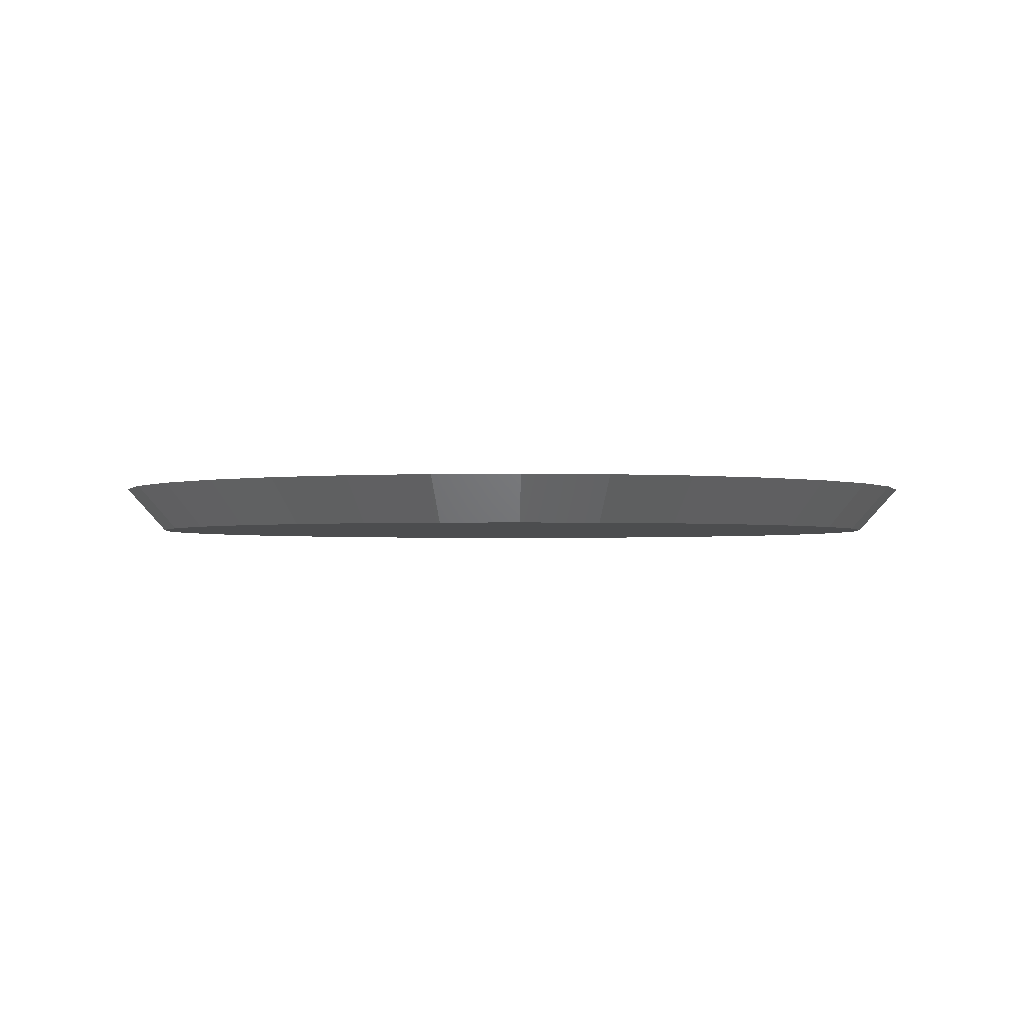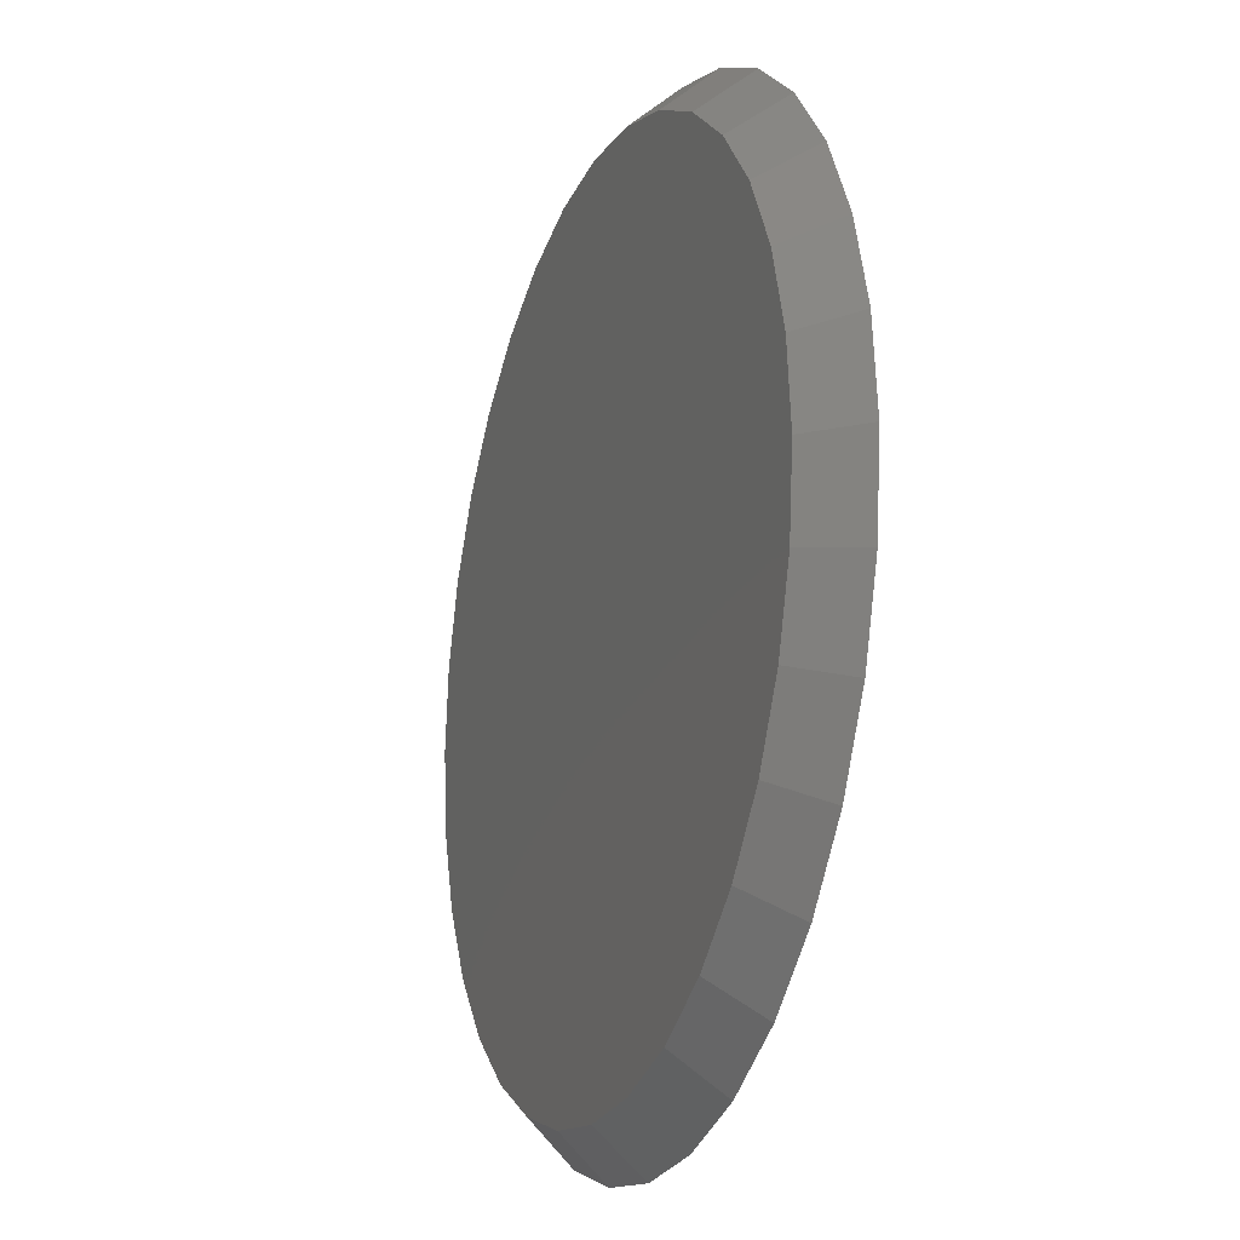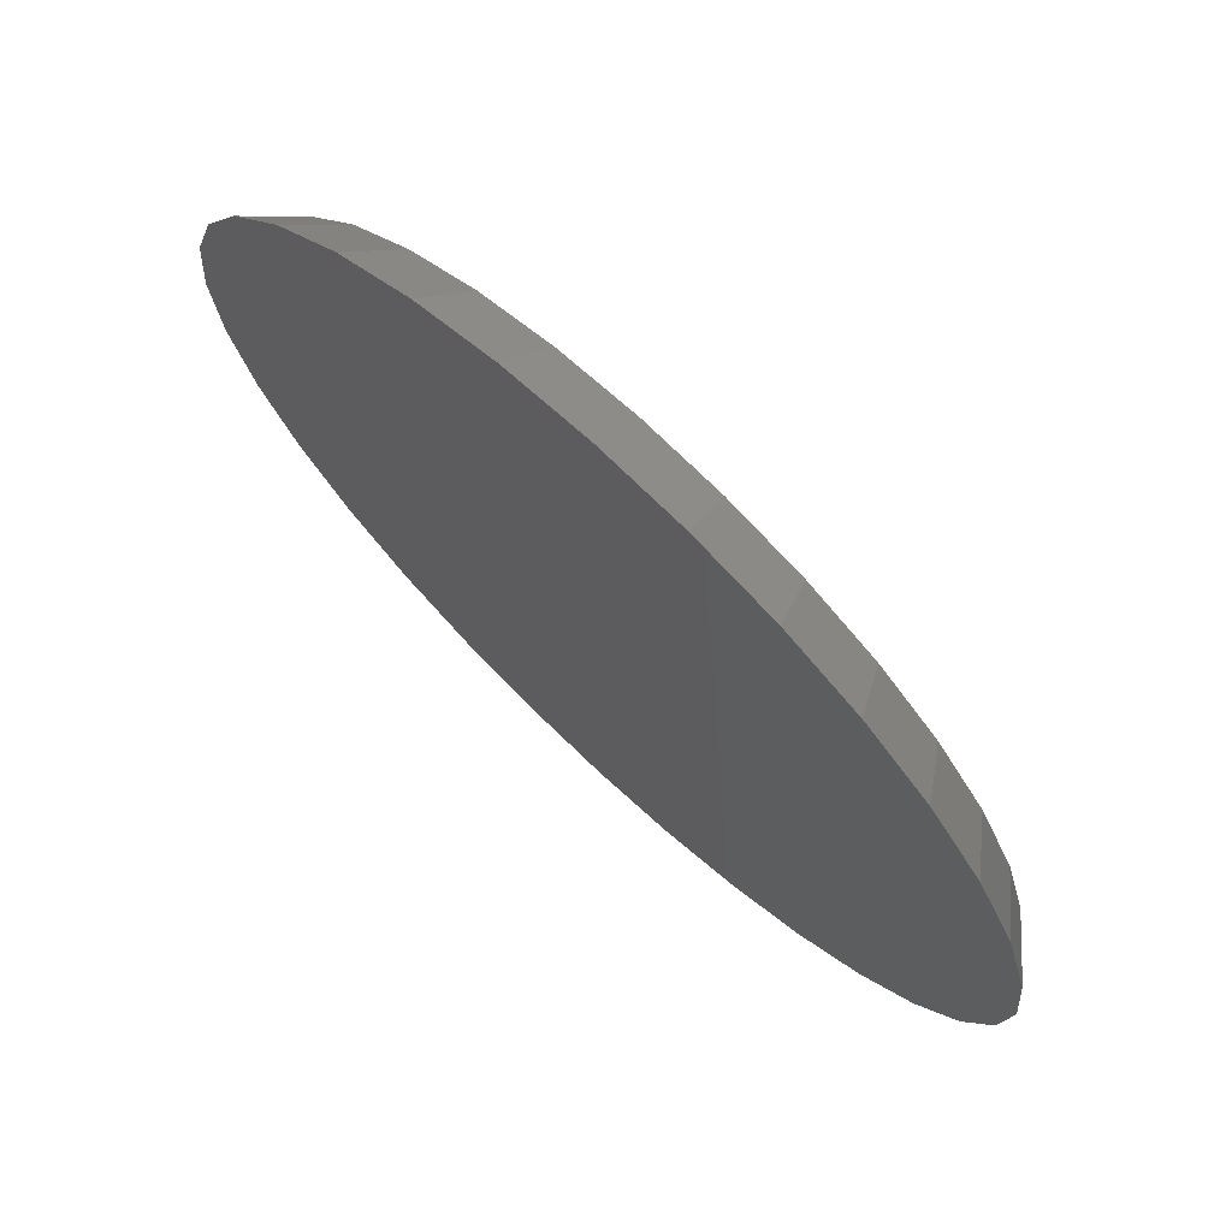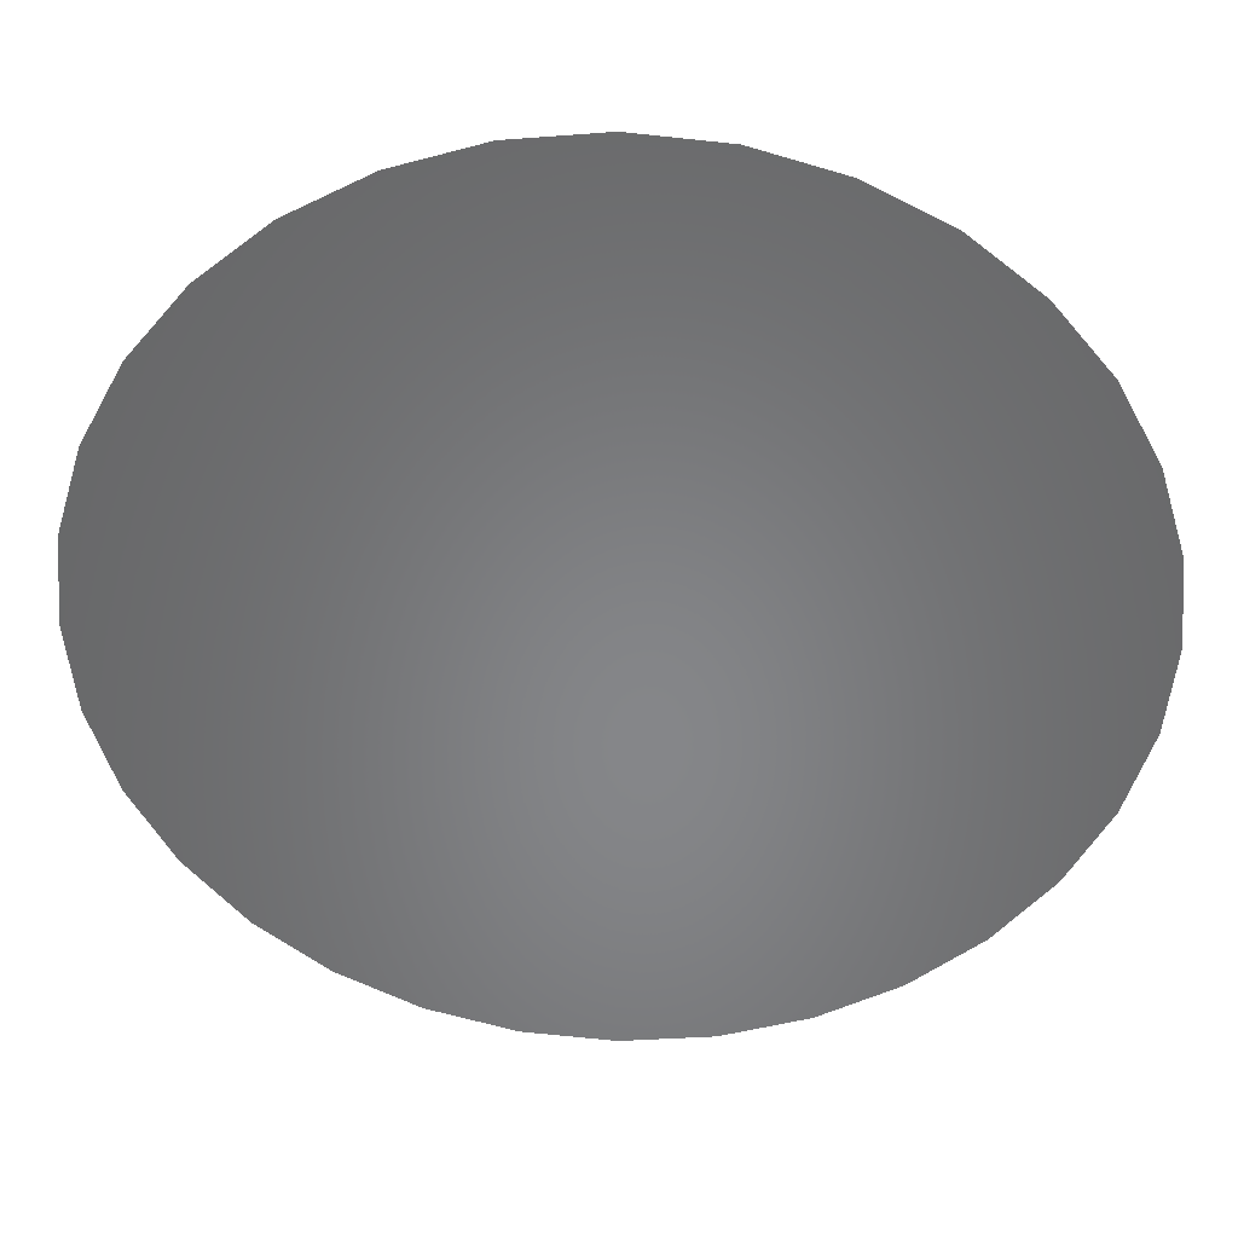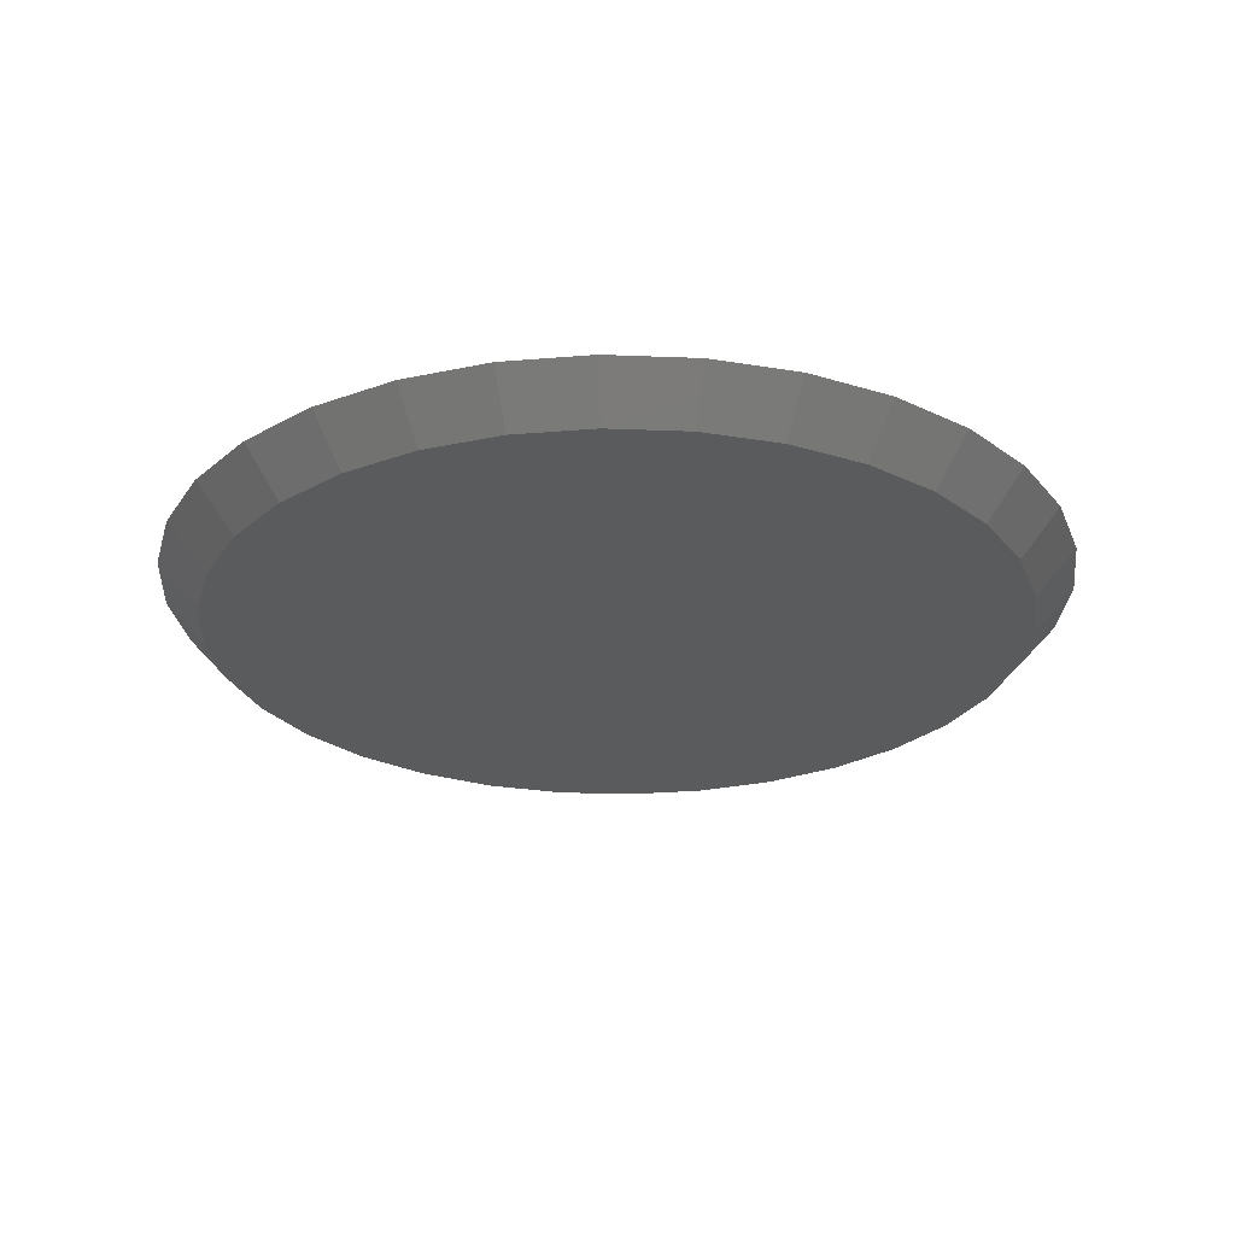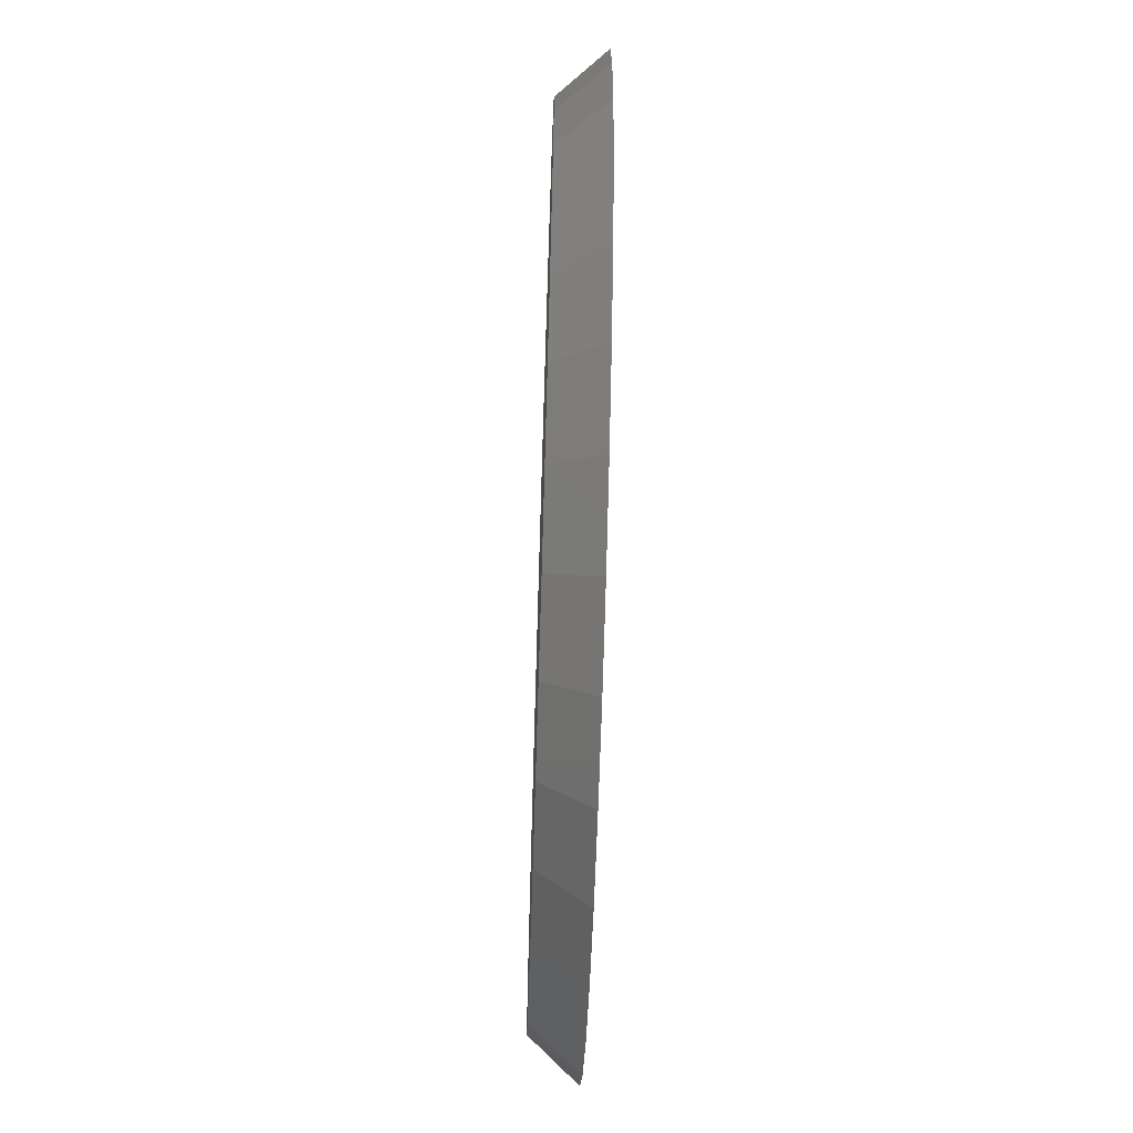
<metadata>
{"format":"stl","ext":"stl","renderer":"f3d","projection":"perspective","resolution":1024,"background":"white","views":[{"elev":-1.8,"azim":-158.6,"up":"+Z"},{"elev":-18.9,"azim":-110.0,"up":"+Y"},{"elev":72.9,"azim":43.2,"up":"+Y"},{"elev":36.6,"azim":2.0,"up":"+Y"},{"elev":-26.0,"azim":-133.0,"up":"+Z"},{"elev":-66.7,"azim":-91.8,"up":"+Y"}]}
</metadata>
<code>
# stl→obj: 64 verts, 124 faces
v 0.007895 0.6876 -0.07812
v 0.142 0.6744 -0.07812
v -0.1262 0.6744 -0.07812
v 0.007895 -0.6876 -0.07812
v -0.1262 -0.6744 -0.07812
v 0.142 -0.6744 -0.07812
v -0.2552 -0.6352 -0.07812
v 0.271 -0.6352 -0.07812
v -0.3741 -0.5717 -0.07812
v 0.3899 -0.5717 -0.07812
v -0.4783 -0.4862 -0.07812
v 0.4941 -0.4862 -0.07812
v -0.5638 -0.382 -0.07812
v 0.5796 -0.382 -0.07812
v -0.6273 -0.2631 -0.07812
v 0.6431 -0.2631 -0.07812
v -0.6665 -0.1341 -0.07812
v 0.6823 -0.1341 -0.07812
v -0.6797 3.667e-07 -0.07812
v 0.6955 -3.299e-16 -0.07812
v -0.6665 0.1341 -0.07812
v 0.6823 0.1341 -0.07812
v -0.6273 0.2631 -0.07812
v 0.6431 0.2631 -0.07812
v -0.5638 0.382 -0.07812
v 0.5796 0.382 -0.07812
v -0.4783 0.4862 -0.07812
v 0.4941 0.4862 -0.07812
v -0.3741 0.5717 -0.07812
v 0.3899 0.5717 -0.07812
v -0.2552 0.6352 -0.07812
v 0.271 0.6352 -0.07812
v -0.14 0.7433 0
v 0.1558 0.7433 0
v 0.007895 0.7579 0
v 0.2979 0.7002 0
v -0.2821 0.7002 0
v 0.429 0.6302 0
v -0.4132 0.6302 0
v 0.5438 0.5359 0
v -0.528 0.5359 0
v 0.6381 0.4211 0
v -0.6223 0.4211 0
v 0.7081 0.29 0
v -0.6923 0.29 0
v 0.7512 0.1479 0
v -0.7354 0.1479 0
v 0.7658 0 0
v -0.75 9.281e-17 0
v 0.7512 -0.1479 0
v -0.7354 -0.1479 0
v 0.7081 -0.29 0
v -0.6923 -0.29 0
v 0.6381 -0.4211 0
v -0.6223 -0.4211 0
v 0.5438 -0.5359 0
v -0.528 -0.5359 0
v 0.429 -0.6302 0
v -0.4132 -0.6302 0
v 0.2979 -0.7002 0
v -0.2821 -0.7002 0
v 0.1558 -0.7433 0
v -0.14 -0.7433 0
v 0.007895 -0.7579 0
f 1 2 3
f 4 5 6
f 6 5 7
f 6 7 8
f 8 7 9
f 8 9 10
f 10 9 11
f 10 11 12
f 12 11 13
f 12 13 14
f 14 13 15
f 14 15 16
f 16 15 17
f 16 17 18
f 18 17 19
f 18 19 20
f 20 19 21
f 20 21 22
f 22 21 23
f 22 23 24
f 24 23 25
f 24 25 26
f 26 25 27
f 26 27 28
f 28 27 29
f 28 29 30
f 30 29 31
f 30 31 32
f 32 31 3
f 32 3 2
f 33 34 35
f 34 33 36
f 36 33 37
f 36 37 38
f 38 37 39
f 38 39 40
f 40 39 41
f 40 41 42
f 42 41 43
f 42 43 44
f 44 43 45
f 44 45 46
f 46 45 47
f 46 47 48
f 48 47 49
f 48 49 50
f 50 49 51
f 50 51 52
f 52 51 53
f 52 53 54
f 54 53 55
f 54 55 56
f 56 55 57
f 56 57 58
f 58 57 59
f 58 59 60
f 60 59 61
f 60 61 62
f 62 61 63
f 62 63 64
f 35 2 1
f 1 33 35
f 30 38 28
f 28 38 40
f 28 40 26
f 26 40 42
f 26 42 24
f 24 42 44
f 24 44 22
f 22 44 46
f 22 46 20
f 20 46 48
f 39 29 41
f 41 29 27
f 41 27 43
f 43 27 25
f 43 25 45
f 45 25 23
f 45 23 47
f 47 23 21
f 47 21 49
f 49 21 19
f 38 30 36
f 36 30 32
f 36 32 34
f 34 32 2
f 34 2 35
f 29 39 31
f 31 39 37
f 31 37 3
f 3 37 33
f 3 33 1
f 64 5 4
f 4 62 64
f 9 59 11
f 11 59 57
f 11 57 13
f 13 57 55
f 13 55 15
f 15 55 53
f 15 53 17
f 17 53 51
f 17 51 19
f 19 51 49
f 58 10 56
f 56 10 12
f 56 12 54
f 54 12 14
f 54 14 52
f 52 14 16
f 52 16 50
f 50 16 18
f 50 18 48
f 48 18 20
f 59 9 61
f 61 9 7
f 61 7 63
f 63 7 5
f 63 5 64
f 10 58 8
f 8 58 60
f 8 60 6
f 6 60 62
f 6 62 4

</code>
